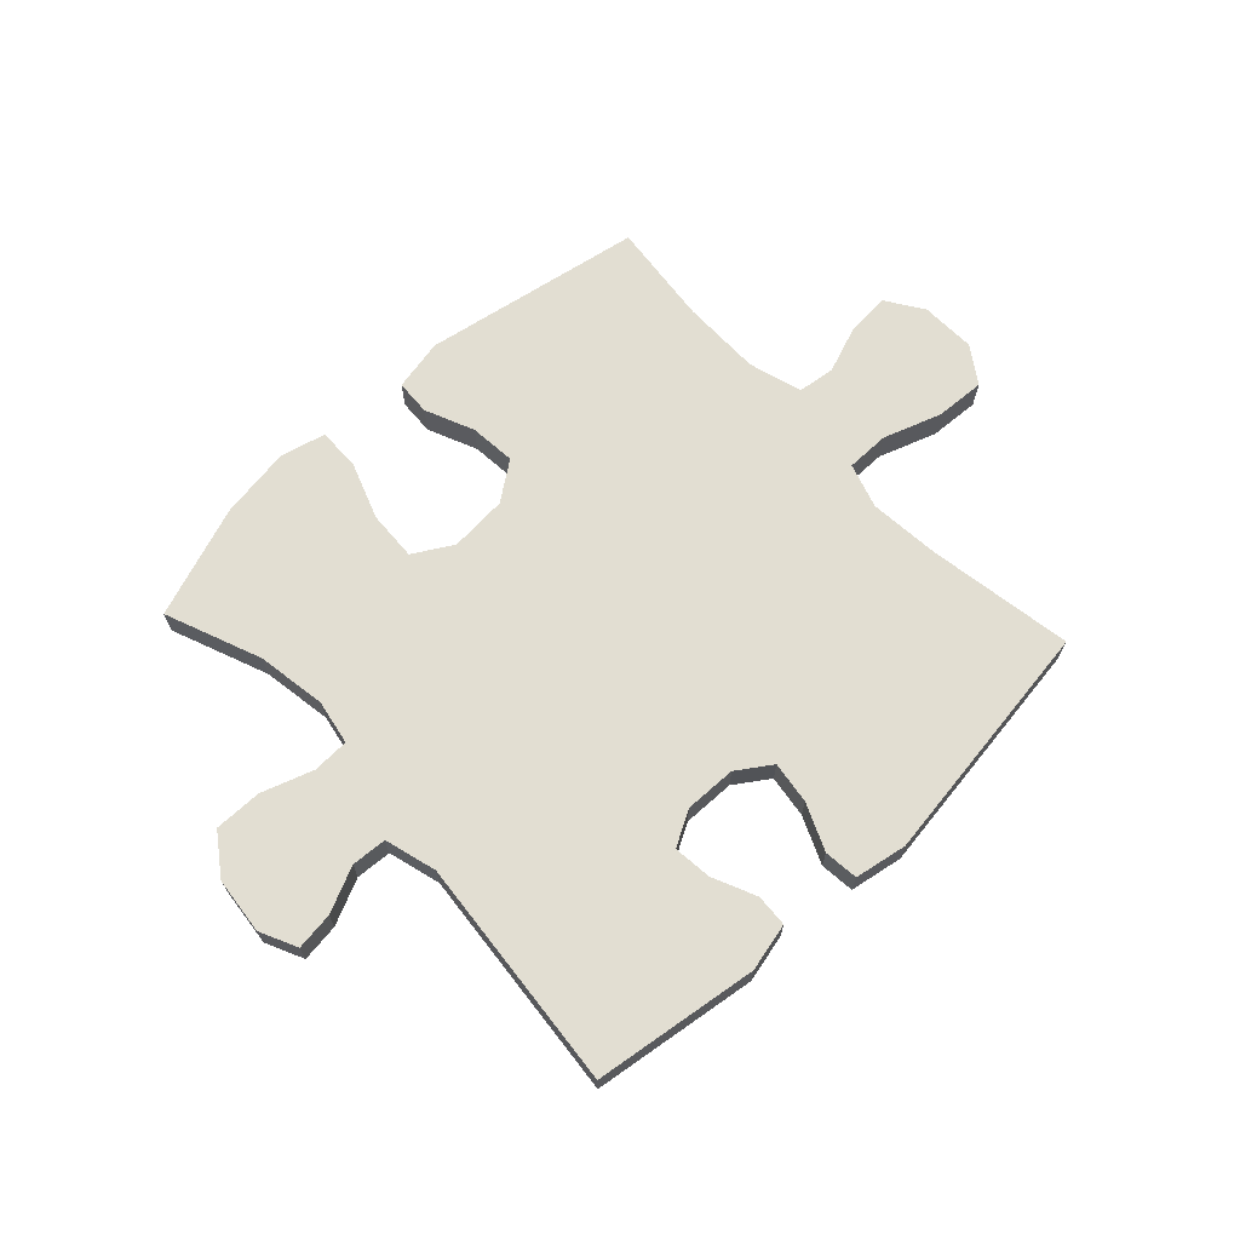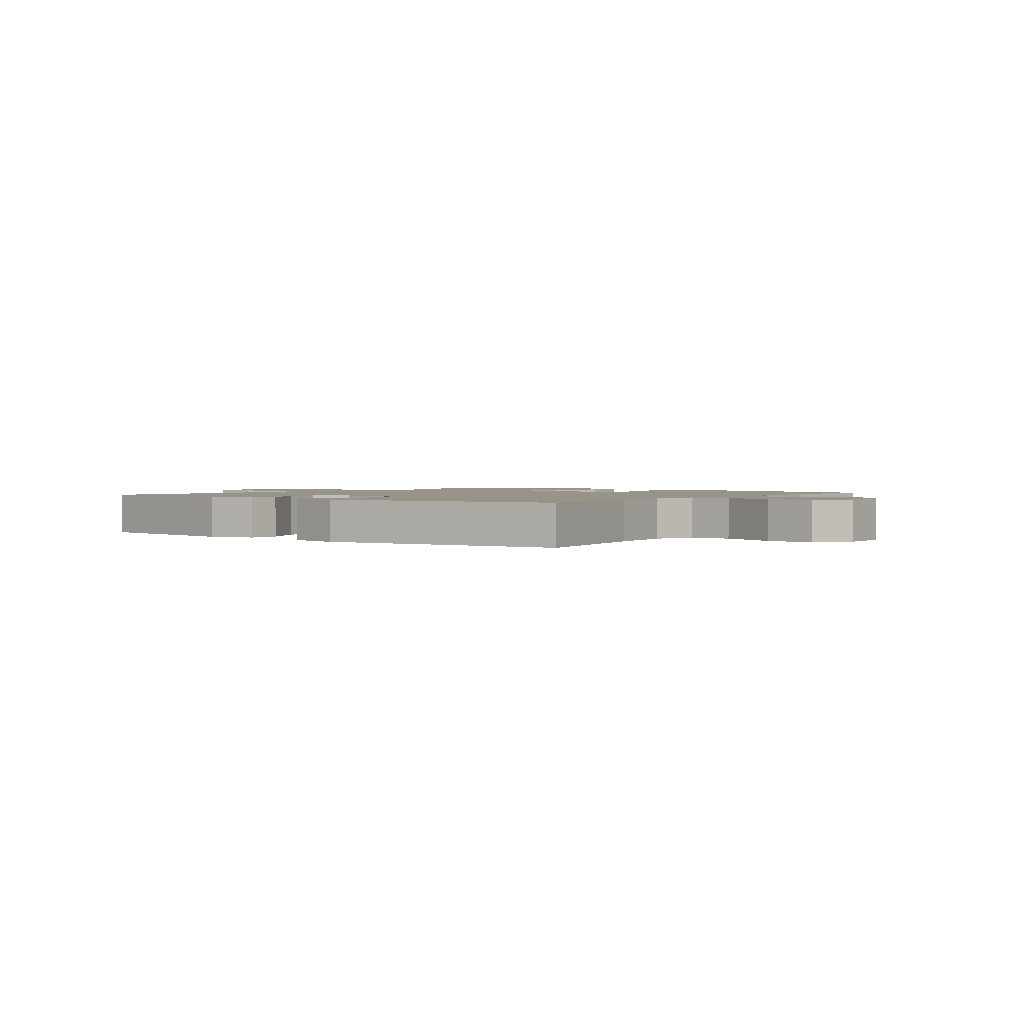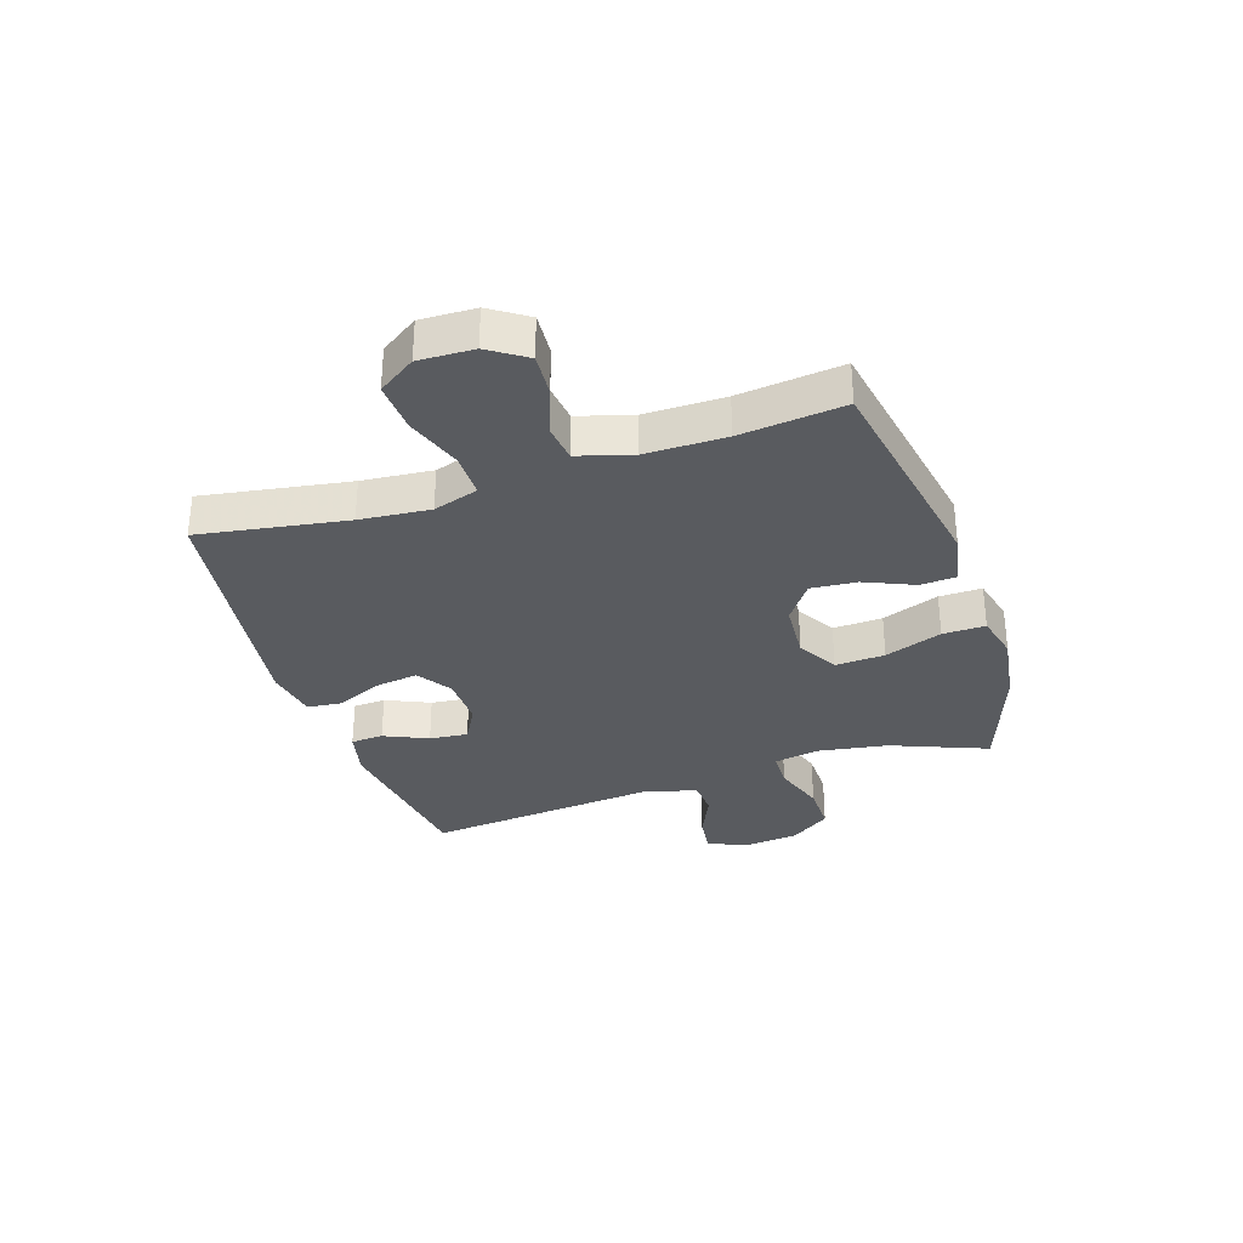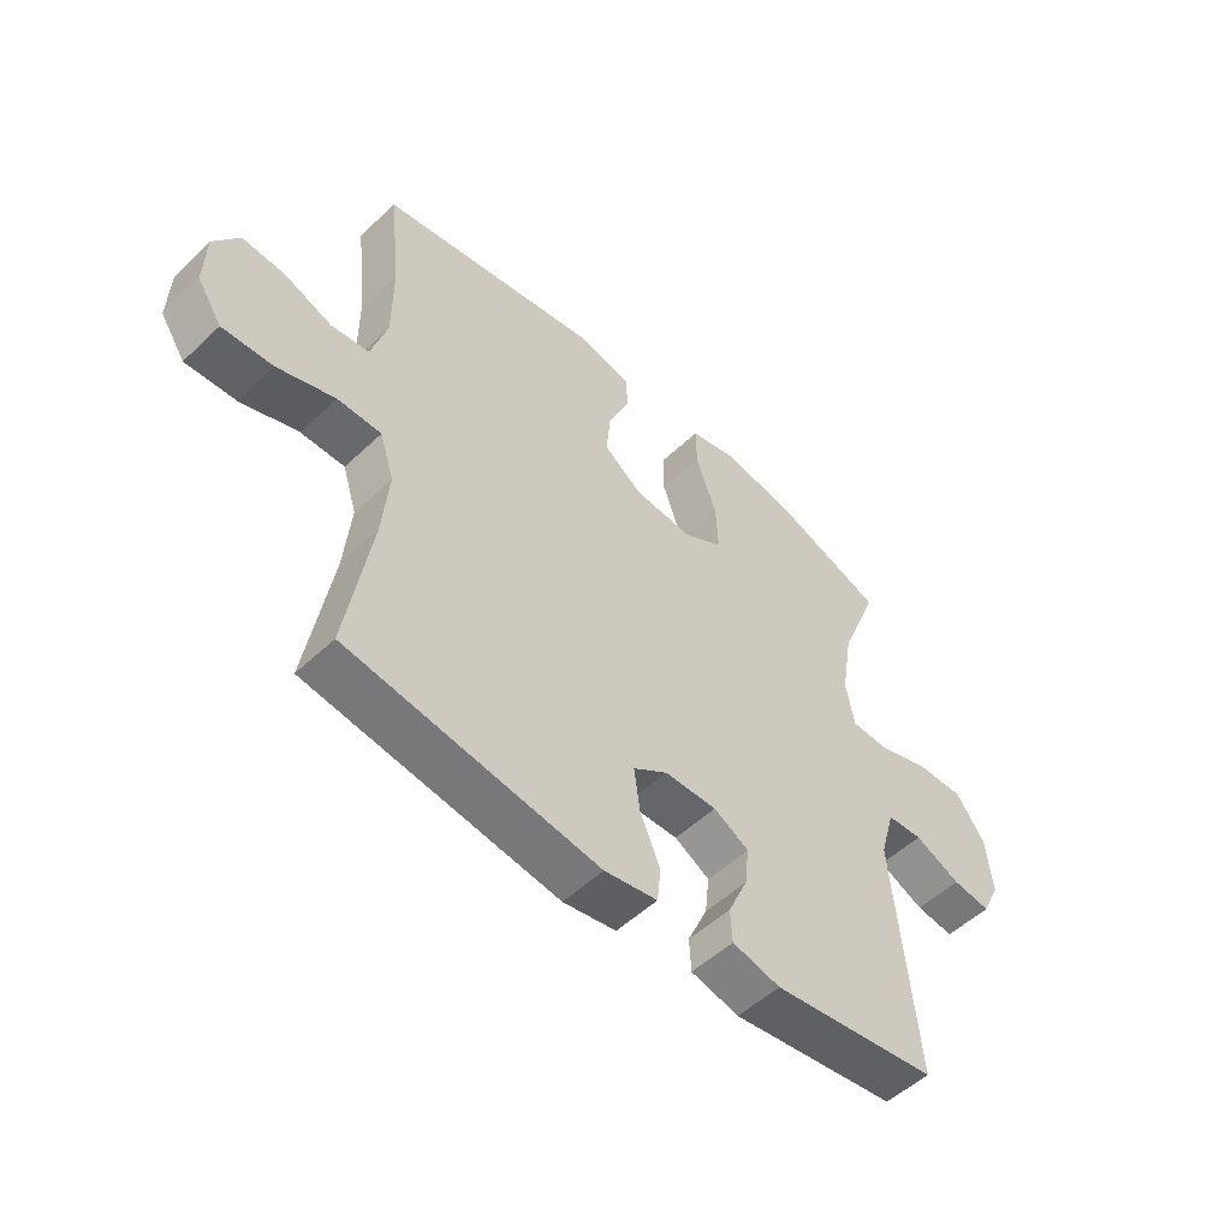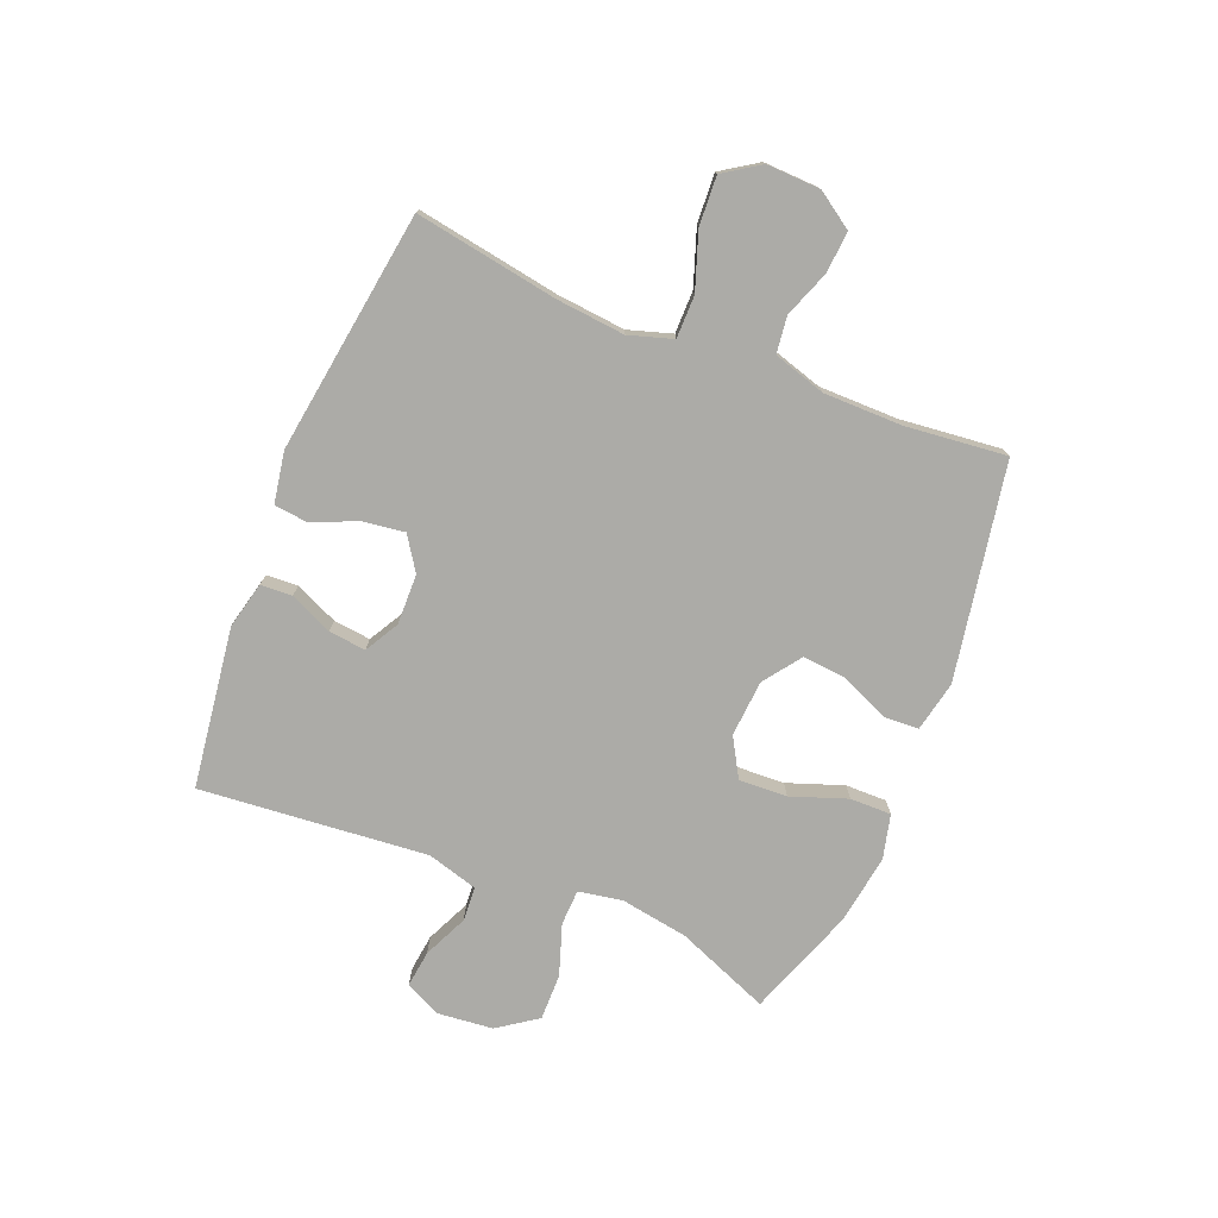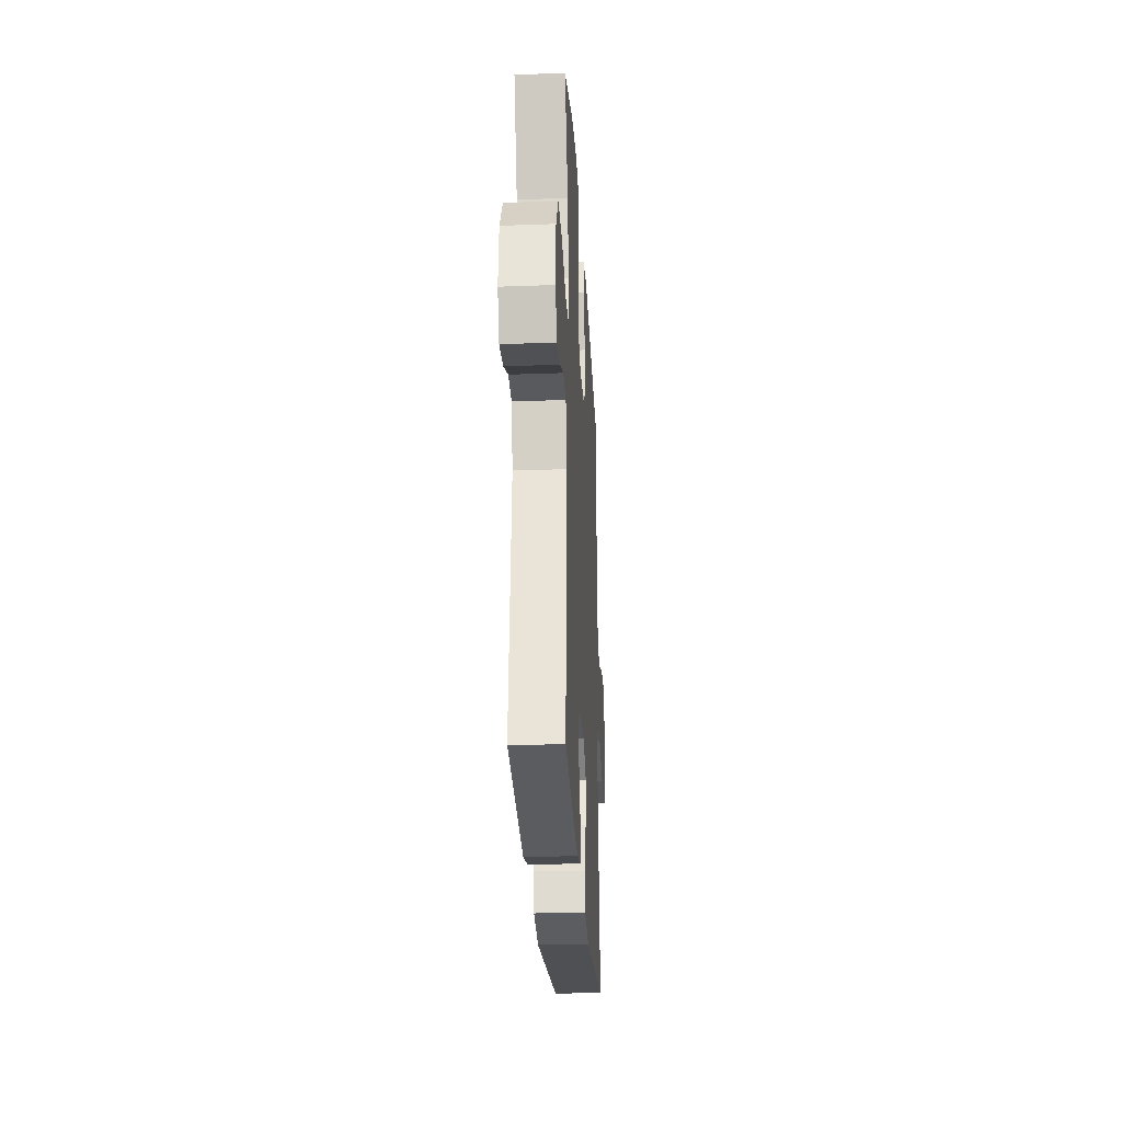
<metadata>
{"format":"obj","ext":"obj","renderer":"f3d","projection":"perspective","resolution":1024,"background":"white","views":[{"elev":68.0,"azim":136.9,"up":"+Y"},{"elev":1.7,"azim":-142.9,"up":"+Y"},{"elev":-32.5,"azim":-71.8,"up":"+Y"},{"elev":-52.7,"azim":-44.7,"up":"+Z"},{"elev":-76.2,"azim":-112.2,"up":"+Y"},{"elev":-27.0,"azim":93.2,"up":"+Z"}]}
</metadata>
<code>
v -0.5 0.07 0.5
v -0.126 0.07 0.568
v -0.038 0.07 0.55
v -0.035 0.07 0.49
v -0.071 0.07 0.407
v -0.078 0.07 0.329
v -0.013 0.07 0.282
v 0.085 0.07 0.275
v 0.152 0.07 0.314
v 0.148 0.07 0.398
v 0.113 0.07 0.495
v 0.112 0.07 0.567
v 0.189 0.07 0.586
v 0.31 0.07 0.568
v 0.5 0.07 0.5
v 0.435 0.07 0.337
v 0.416 0.07 0.219
v 0.43 0.07 0.143
v 0.492 0.07 0.141
v 0.58 0.07 0.171
v 0.661 0.07 0.172
v 0.709 0.07 0.104
v 0.719 0.07 0.008
v 0.689 0.07 -0.055
v 0.625 0.07 -0.047
v 0.548 0.07 -0.012
v 0.488 0.07 -0.016
v 0.463 0.07 -0.104
v 0.5 0.07 -0.5
v 0.221 0.07 -0.539
v 0.14 0.07 -0.52
v 0.137 0.07 -0.465
v 0.17 0.07 -0.391
v 0.177 0.07 -0.326
v 0.118 0.07 -0.293
v 0.03 0.07 -0.295
v -0.028 0.07 -0.334
v -0.018 0.07 -0.406
v 0.016 0.07 -0.485
v 0.01 0.07 -0.543
v -0.079 0.07 -0.559
v -0.5 0.07 -0.5
v -0.459 0.07 -0.251
v -0.448 0.07 -0.132
v -0.472 0.07 -0.056
v -0.546 0.07 -0.056
v -0.643 0.07 -0.09
v -0.728 0.07 -0.095
v -0.77 0.07 -0.032
v -0.767 0.07 0.061
v -0.725 0.07 0.124
v -0.653 0.07 0.119
v -0.572 0.07 0.089
v -0.508 0.07 0.097
v -0.481 0.07 0.188
v -0.481 0.07 0.324
v -0.5 0 0.5
v -0.126 0 0.568
v -0.038 0 0.55
v -0.035 0 0.49
v -0.071 0 0.407
v -0.078 0 0.329
v -0.013 0 0.282
v 0.085 0 0.275
v 0.152 0 0.314
v 0.148 0 0.398
v 0.113 0 0.495
v 0.112 0 0.567
v 0.189 0 0.586
v 0.31 0 0.568
v 0.5 0 0.5
v 0.435 0 0.337
v 0.416 0 0.219
v 0.43 0 0.143
v 0.492 0 0.141
v 0.58 0 0.171
v 0.661 0 0.172
v 0.709 0 0.104
v 0.719 0 0.008
v 0.689 0 -0.055
v 0.625 0 -0.047
v 0.548 0 -0.012
v 0.488 0 -0.016
v 0.463 0 -0.104
v 0.5 0 -0.5
v 0.221 0 -0.539
v 0.14 0 -0.52
v 0.137 0 -0.465
v 0.17 0 -0.391
v 0.177 0 -0.326
v 0.118 0 -0.293
v 0.03 0 -0.295
v -0.028 0 -0.334
v -0.018 0 -0.406
v 0.016 0 -0.485
v 0.01 0 -0.543
v -0.079 0 -0.559
v -0.5 0 -0.5
v -0.459 0 -0.251
v -0.448 0 -0.132
v -0.472 0 -0.056
v -0.546 0 -0.056
v -0.643 0 -0.09
v -0.728 0 -0.095
v -0.77 0 -0.032
v -0.767 0 0.061
v -0.725 0 0.124
v -0.653 0 0.119
v -0.572 0 0.089
v -0.508 0 0.097
v -0.481 0 0.188
v -0.481 0 0.324
f 51 52 53
f 50 51 53
f 49 50 53
f 48 49 53
f 47 48 53
f 46 47 53
f 45 46 53 54
f 44 45 54 55
f 41 42 43
f 40 41 43
f 39 40 43
f 38 39 43
f 37 38 43 44
f 44 55 56
f 37 44 56
f 36 37 56
f 31 32 33
f 30 31 33
f 29 30 33
f 28 29 33
f 27 28 33 34
f 24 25 26
f 23 24 26
f 22 23 26
f 21 22 26
f 20 21 26
f 19 20 26
f 18 19 26 27
f 14 15 16
f 13 14 16
f 12 13 16
f 11 12 16
f 10 11 16
f 9 10 16 17
f 8 9 17 18
f 3 4 5
f 2 3 5
f 1 2 5
f 56 1 5
f 56 5 6
f 56 6 7
f 36 56 7
f 35 36 7
f 27 34 35
f 18 27 35
f 8 18 35
f 7 8 35
f 109 108 107
f 109 107 106
f 109 106 105
f 109 105 104
f 109 104 103
f 109 103 102
f 110 109 102 101
f 111 110 101 100
f 99 98 97
f 99 97 96
f 99 96 95
f 99 95 94
f 100 99 94 93
f 112 111 100
f 112 100 93
f 112 93 92
f 89 88 87
f 89 87 86
f 89 86 85
f 89 85 84
f 90 89 84 83
f 82 81 80
f 82 80 79
f 82 79 78
f 82 78 77
f 82 77 76
f 82 76 75
f 83 82 75 74
f 72 71 70
f 72 70 69
f 72 69 68
f 72 68 67
f 72 67 66
f 73 72 66 65
f 74 73 65 64
f 61 60 59
f 61 59 58
f 61 58 57
f 61 57 112
f 62 61 112
f 63 62 112
f 63 112 92
f 63 92 91
f 91 90 83
f 91 83 74
f 91 74 64
f 91 64 63
f 1 57 58 2
f 2 58 59 3
f 3 59 60 4
f 4 60 61 5
f 5 61 62 6
f 6 62 63 7
f 7 63 64 8
f 8 64 65 9
f 9 65 66 10
f 10 66 67 11
f 11 67 68 12
f 12 68 69 13
f 13 69 70 14
f 14 70 71 15
f 15 71 72 16
f 16 72 73 17
f 17 73 74 18
f 18 74 75 19
f 19 75 76 20
f 20 76 77 21
f 21 77 78 22
f 22 78 79 23
f 23 79 80 24
f 24 80 81 25
f 25 81 82 26
f 26 82 83 27
f 27 83 84 28
f 28 84 85 29
f 29 85 86 30
f 30 86 87 31
f 31 87 88 32
f 32 88 89 33
f 33 89 90 34
f 34 90 91 35
f 35 91 92 36
f 36 92 93 37
f 37 93 94 38
f 38 94 95 39
f 39 95 96 40
f 40 96 97 41
f 41 97 98 42
f 42 98 99 43
f 43 99 100 44
f 44 100 101 45
f 45 101 102 46
f 46 102 103 47
f 47 103 104 48
f 48 104 105 49
f 49 105 106 50
f 50 106 107 51
f 51 107 108 52
f 52 108 109 53
f 53 109 110 54
f 54 110 111 55
f 55 111 112 56
f 56 112 57 1

</code>
